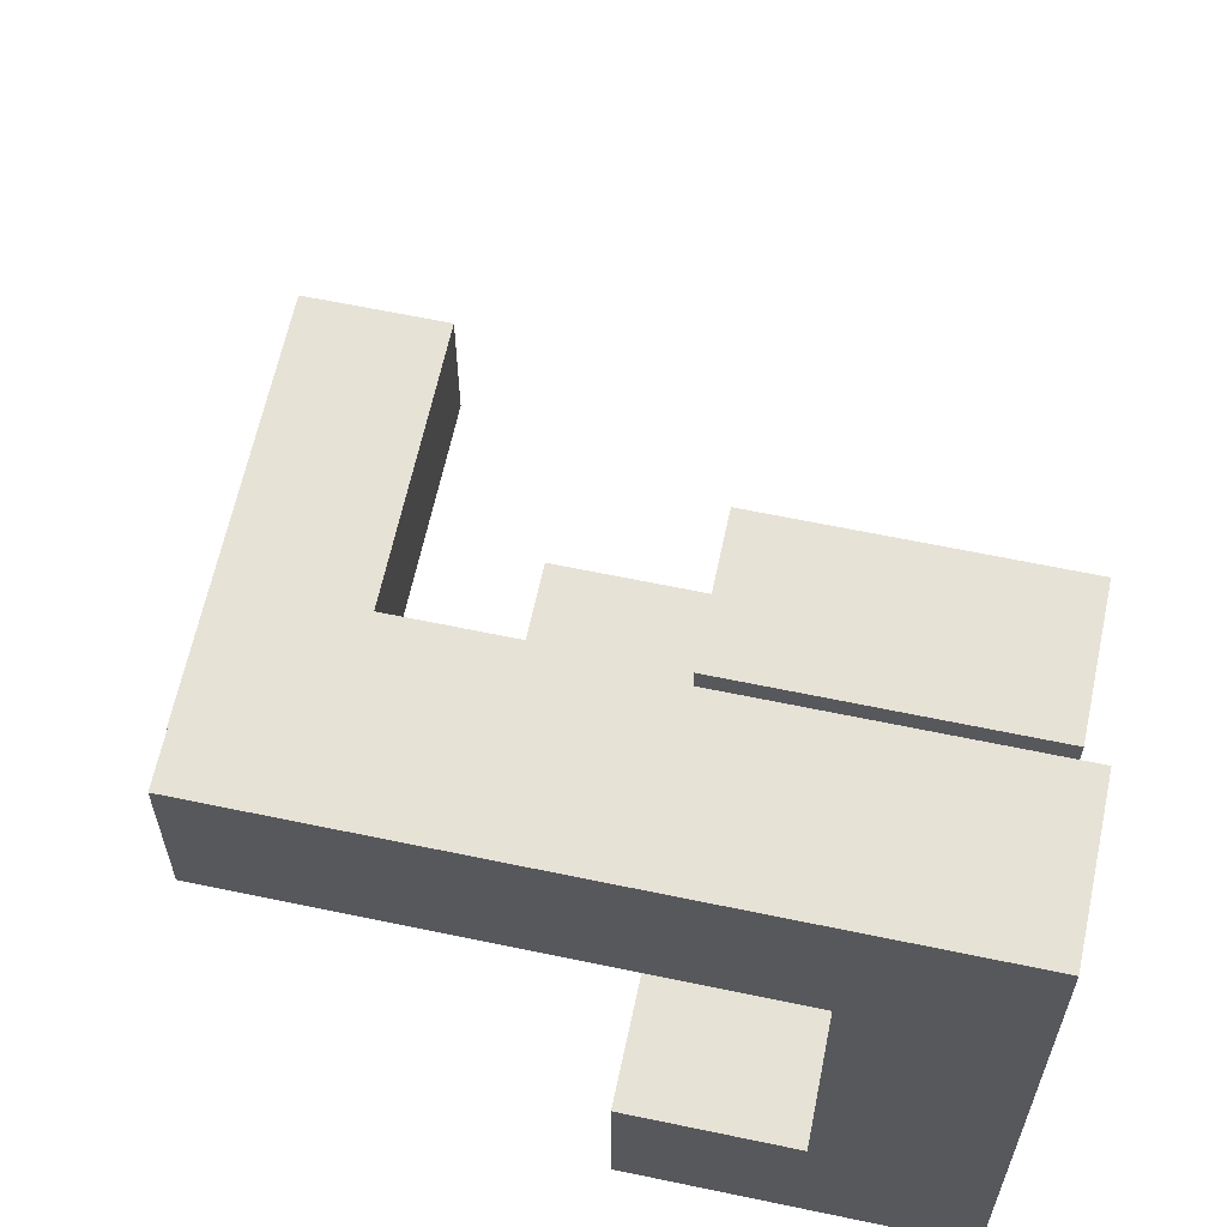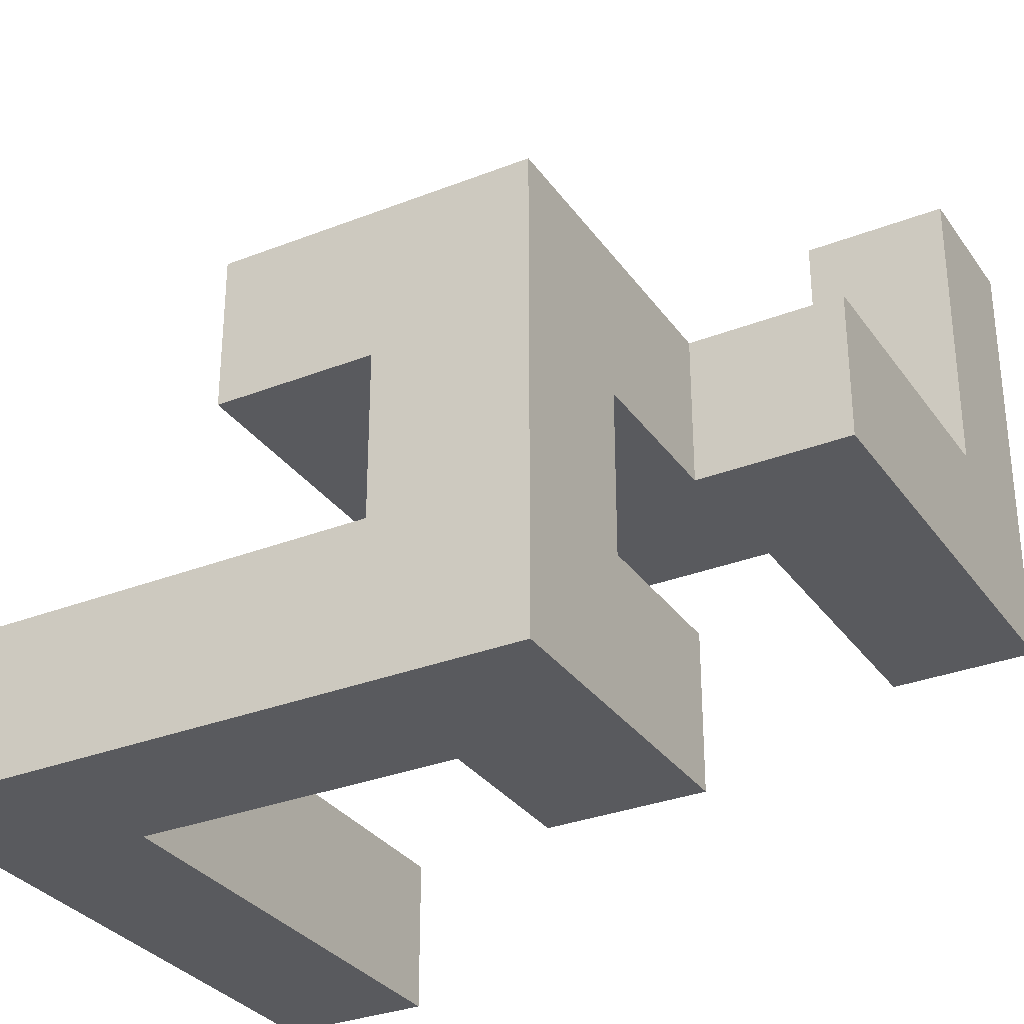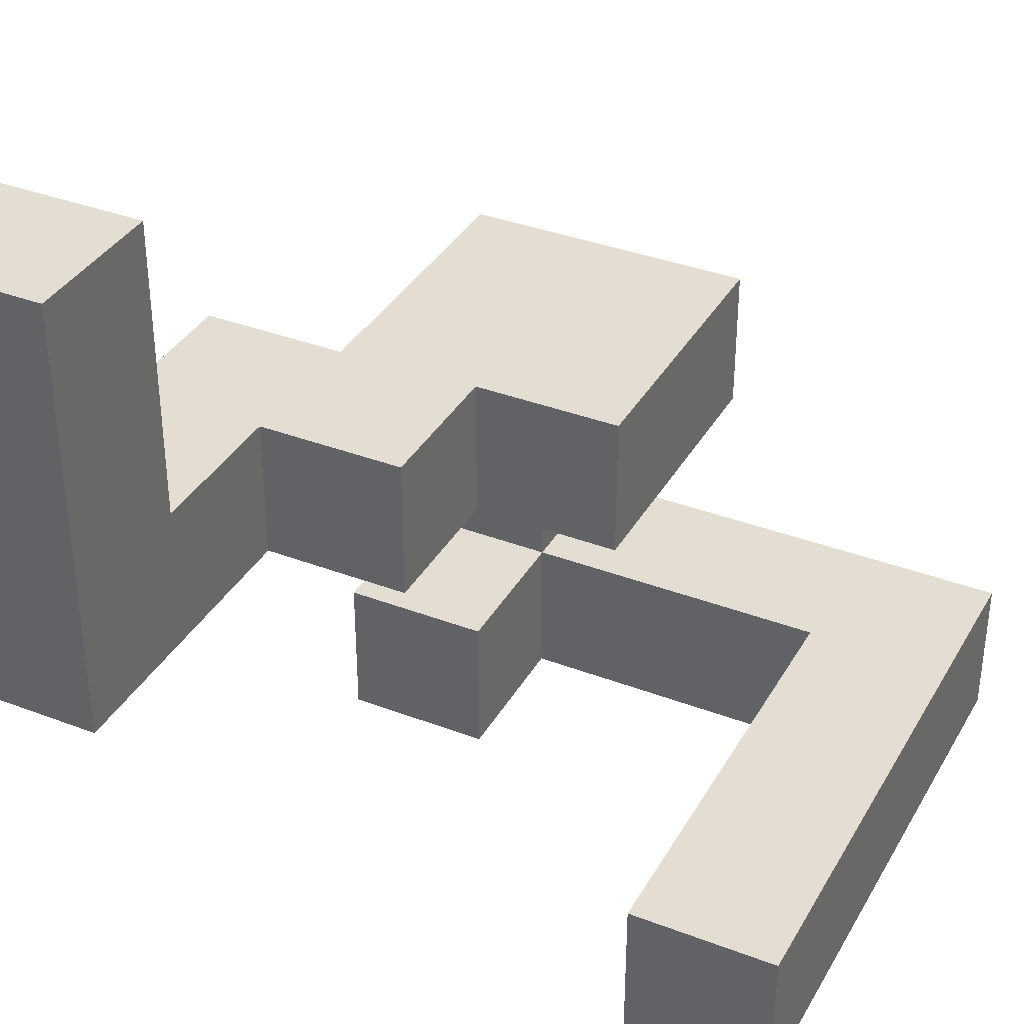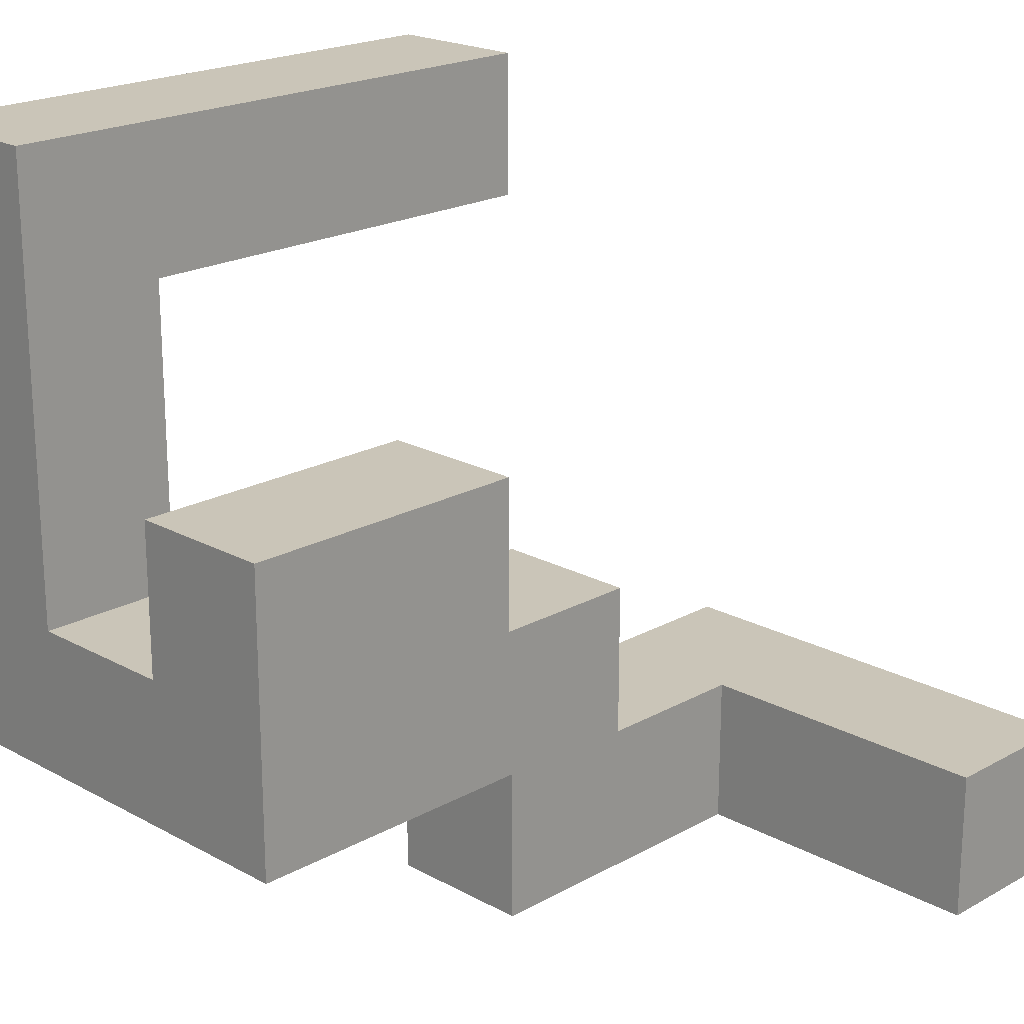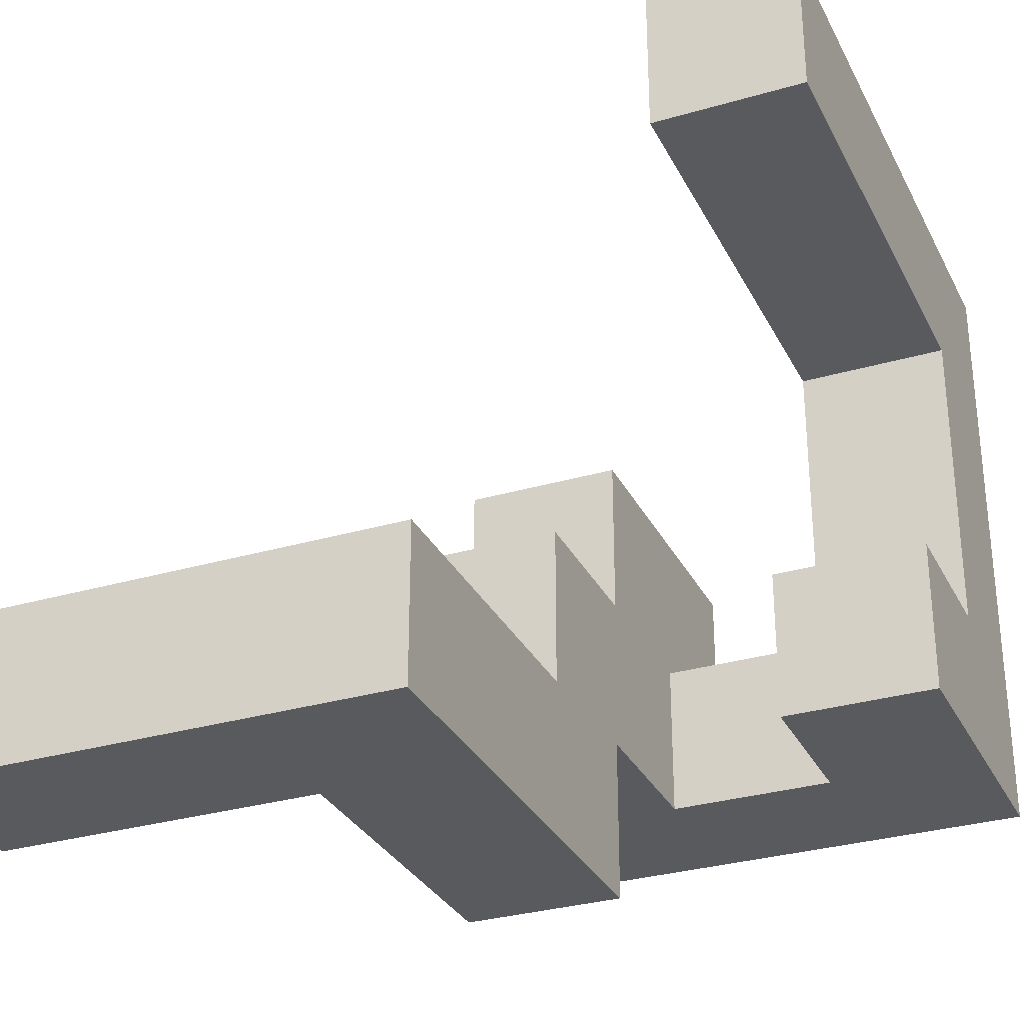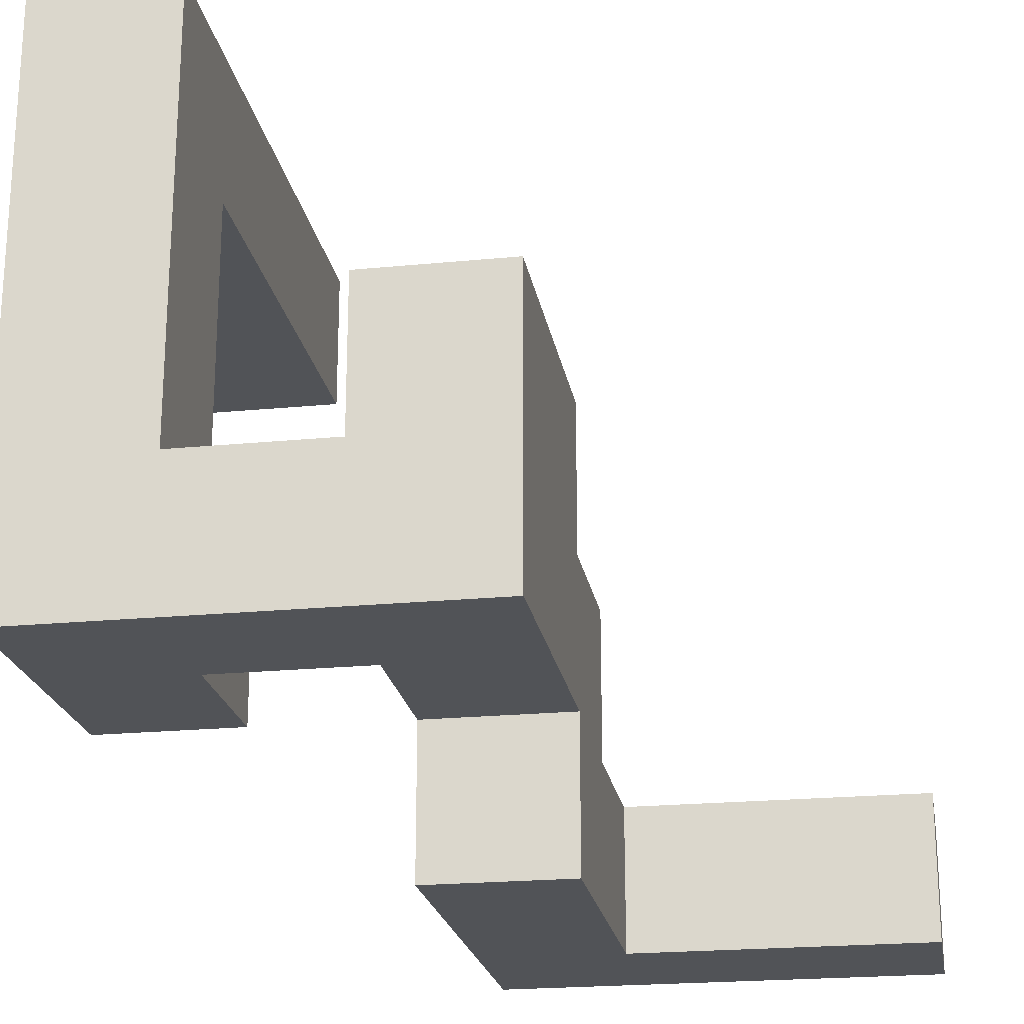
<metadata>
{"format":"obj","ext":"obj","renderer":"f3d","projection":"perspective","resolution":1024,"background":"white","views":[{"elev":62.9,"azim":12.0,"up":"+Z"},{"elev":-31.4,"azim":119.1,"up":"+Y"},{"elev":36.2,"azim":-63.5,"up":"+Y"},{"elev":20.5,"azim":134.8,"up":"+Z"},{"elev":-30.7,"azim":-67.1,"up":"+Z"},{"elev":-21.9,"azim":99.7,"up":"+Z"}]}
</metadata>
<code>
v -0.8283 -0.1617 -0.8283
v -0.8283 -0.1617 -0.505
v -0.8283 0.1617 -0.505
v -0.8283 0.1617 -0.8283
v -0.8283 0.1667 -0.505
v -0.8283 0.1667 -0.8283
v -0.505 0.1617 -0.8283
v -0.505 0.1667 -0.8283
v -0.505 0.1667 -0.505
v -0.505 0.1617 -0.505
v -0.505 -0.1617 -0.8283
v -0.505 -0.1617 -0.505
v -0.5 -0.1617 -0.8283
v -0.5 -0.1617 -0.505
v -0.5 0.1617 -0.505
v -0.5 0.1617 -0.8283
v -0.495 -0.1617 -0.8283
v -0.495 -0.1617 -0.505
v -0.1717 -0.1617 -0.8283
v -0.1717 -0.1617 -0.505
v -0.1667 -0.1617 -0.8283
v -0.1667 -0.1617 -0.505
v -0.495 0.1617 -0.505
v -0.495 0.1617 -0.8283
v -0.1717 0.1617 -0.505
v -0.1717 0.1617 -0.8283
v -0.1667 0.1617 -0.505
v -0.1667 0.1617 -0.8283
v -0.1617 -0.1617 -0.505
v -0.1617 -0.1617 -0.5
v -0.1617 0.1617 -0.5
v -0.1617 0.1617 -0.505
v 0.1617 -0.1617 -0.8283
v 0.1617 0.1617 -0.8283
v 0.1617 0.1617 -0.505
v 0.1617 -0.1617 -0.505
v 0.1617 0.1617 -0.5
v 0.1617 -0.1617 -0.5
v -0.1617 -0.1617 -0.8283
v -0.1617 0.1617 -0.8283
v -0.8283 0.1717 -0.505
v -0.8283 0.1717 -0.8283
v -0.8283 0.495 -0.505
v -0.8283 0.495 -0.8283
v -0.8283 0.5 -0.505
v -0.8283 0.5 -0.8283
v -0.505 0.1717 -0.8283
v -0.505 0.1717 -0.505
v -0.505 0.495 -0.8283
v -0.505 0.495 -0.505
v -0.505 0.5 -0.8283
v -0.505 0.5 -0.505
v -0.8283 0.505 -0.505
v -0.8283 0.505 -0.8283
v -0.8283 0.8283 -0.505
v -0.8283 0.8283 -0.8283
v -0.505 0.505 -0.8283
v -0.505 0.505 -0.505
v -0.505 0.8283 -0.8283
v -0.505 0.8283 -0.505
v 0.1717 -0.8283 -0.495
v 0.1717 -0.8283 -0.1717
v 0.1717 -0.505 -0.1717
v 0.1717 -0.505 -0.495
v 0.495 -0.8283 -0.495
v 0.495 -0.8283 -0.1717
v 0.5 -0.8283 -0.495
v 0.5 -0.8283 -0.1717
v 0.495 -0.505 -0.1717
v 0.495 -0.505 -0.495
v 0.5 -0.505 -0.1717
v 0.5 -0.505 -0.495
v 0.505 -0.505 -0.495
v 0.505 -0.505 -0.1717
v 0.505 -0.5 -0.1717
v 0.505 -0.5 -0.495
v 0.505 -0.8283 -0.1717
v 0.505 -0.8283 -0.1667
v 0.505 -0.505 -0.1667
v 0.8283 -0.8283 -0.495
v 0.8283 -0.505 -0.495
v 0.8283 -0.505 -0.1717
v 0.8283 -0.8283 -0.1717
v 0.8283 -0.5 -0.495
v 0.8283 -0.5 -0.1717
v 0.8283 -0.505 -0.1667
v 0.8283 -0.8283 -0.1667
v 0.505 -0.8283 -0.495
v 0.505 -0.495 -0.1717
v 0.505 -0.495 -0.495
v 0.505 -0.1717 -0.1717
v 0.505 -0.1717 -0.495
v 0.505 -0.1667 -0.1717
v 0.505 -0.1667 -0.495
v 0.8283 -0.495 -0.495
v 0.8283 -0.495 -0.1717
v 0.8283 -0.1717 -0.495
v 0.8283 -0.1717 -0.1717
v 0.8283 -0.1667 -0.495
v 0.8283 -0.1667 -0.1717
v -0.1617 -0.1617 -0.495
v -0.1617 0.1617 -0.495
v -0.1617 -0.1617 -0.1717
v -0.1617 0.1617 -0.1717
v 0.1617 0.1617 -0.495
v 0.1617 -0.1617 -0.495
v 0.1617 -0.1617 -0.1717
v 0.1667 -0.1617 -0.495
v 0.1667 -0.1617 -0.1717
v 0.1617 0.1617 -0.1717
v 0.1667 0.1617 -0.1717
v 0.1667 0.1617 -0.495
v 0.1717 -0.1617 -0.1717
v 0.1717 -0.1617 -0.1667
v 0.1717 0.1617 -0.1667
v 0.1717 0.1617 -0.1717
v 0.1717 -0.1617 -0.495
v 0.495 -0.1617 -0.495
v 0.495 -0.1617 -0.1717
v 0.495 -0.1617 -0.1667
v 0.5 -0.1617 -0.495
v 0.5 -0.1617 -0.1717
v 0.5 -0.1617 -0.1667
v 0.1717 0.1617 -0.495
v 0.495 0.1617 -0.1717
v 0.495 0.1617 -0.495
v 0.495 0.1617 -0.1667
v 0.5 0.1617 -0.1717
v 0.5 0.1617 -0.495
v 0.5 0.1617 -0.1667
v 0.505 -0.1617 -0.1717
v 0.505 -0.1617 -0.495
v 0.8283 -0.1617 -0.495
v 0.8283 -0.1617 -0.1717
v 0.8283 0.1617 -0.495
v 0.8283 0.1617 -0.1717
v 0.8283 0.1617 -0.1667
v 0.8283 -0.1617 -0.1667
v 0.505 -0.1617 -0.1667
v 0.505 0.1617 -0.1717
v 0.505 0.1617 -0.495
v 0.505 0.1617 -0.1667
v 0.505 -0.8283 -0.1617
v 0.505 -0.505 -0.1617
v 0.505 -0.8283 0.1617
v 0.505 -0.505 0.1617
v 0.505 -0.8283 0.1667
v 0.505 -0.505 0.1667
v 0.8283 -0.505 -0.1617
v 0.8283 -0.8283 -0.1617
v 0.8283 -0.505 0.1617
v 0.8283 -0.8283 0.1617
v 0.8283 -0.505 0.1667
v 0.8283 -0.8283 0.1667
v 0.1717 -0.1617 -0.1617
v 0.1717 0.1617 -0.1617
v 0.1717 -0.1617 0.1617
v 0.1717 0.1617 0.1617
v 0.495 -0.1617 -0.1617
v 0.495 -0.1617 0.1617
v 0.5 -0.1617 -0.1617
v 0.5 -0.1617 0.1617
v 0.495 0.1617 -0.1617
v 0.495 0.1617 0.1617
v 0.5 0.1617 -0.1617
v 0.5 0.1617 0.1617
v 0.8283 0.1617 -0.1617
v 0.8283 -0.1617 -0.1617
v 0.8283 0.1617 0.1617
v 0.8283 -0.1617 0.1617
v 0.505 -0.1617 -0.1617
v 0.505 -0.1617 0.1617
v 0.505 0.1617 -0.1617
v 0.505 0.1617 0.1617
v 0.505 -0.8283 0.1717
v 0.505 -0.505 0.1717
v 0.505 -0.8283 0.495
v 0.505 -0.505 0.495
v 0.505 -0.8283 0.5
v 0.505 -0.505 0.5
v 0.8283 -0.505 0.1717
v 0.8283 -0.8283 0.1717
v 0.8283 -0.505 0.495
v 0.8283 -0.8283 0.495
v 0.8283 -0.505 0.5
v 0.8283 -0.8283 0.5
v -0.495 -0.8283 0.505
v -0.495 -0.8283 0.8283
v -0.495 -0.505 0.8283
v -0.495 -0.505 0.505
v -0.1717 -0.8283 0.505
v -0.1717 -0.8283 0.8283
v -0.1667 -0.8283 0.505
v -0.1667 -0.8283 0.8283
v -0.1717 -0.505 0.8283
v -0.1717 -0.505 0.505
v -0.1667 -0.505 0.8283
v -0.1667 -0.505 0.505
v -0.1617 -0.8283 0.505
v -0.1617 -0.8283 0.8283
v 0.1617 -0.8283 0.505
v 0.1617 -0.8283 0.8283
v 0.1667 -0.8283 0.505
v 0.1667 -0.8283 0.8283
v -0.1617 -0.505 0.8283
v -0.1617 -0.505 0.505
v 0.1617 -0.505 0.8283
v 0.1617 -0.505 0.505
v 0.1667 -0.505 0.8283
v 0.1667 -0.505 0.505
v 0.1717 -0.8283 0.505
v 0.1717 -0.8283 0.8283
v 0.495 -0.8283 0.505
v 0.495 -0.8283 0.8283
v 0.5 -0.8283 0.505
v 0.5 -0.8283 0.8283
v 0.1717 -0.505 0.8283
v 0.1717 -0.505 0.505
v 0.495 -0.505 0.8283
v 0.495 -0.505 0.505
v 0.5 -0.505 0.8283
v 0.5 -0.505 0.505
v 0.505 -0.8283 0.505
v 0.505 -0.505 0.505
v 0.8283 -0.505 0.505
v 0.8283 -0.8283 0.505
v 0.8283 -0.505 0.8283
v 0.8283 -0.8283 0.8283
v 0.505 -0.8283 0.8283
v 0.505 -0.505 0.8283
f 1 2 3 4
f 4 3 5 6
f 7 8 9 10
f 1 11 12 2
f 11 13 14 12
f 7 10 15 16
f 1 4 7 11
f 11 7 16 13
f 4 6 8 7
f 2 12 10 3
f 12 14 15 10
f 3 10 9 5
f 13 17 18 14
f 17 19 20 18
f 19 21 22 20
f 16 15 23 24
f 24 23 25 26
f 26 25 27 28
f 13 16 24 17
f 17 24 26 19
f 19 26 28 21
f 14 18 23 15
f 18 20 25 23
f 20 22 27 25
f 29 30 31 32
f 33 34 35 36
f 36 35 37 38
f 21 39 29 22
f 39 33 36 29
f 29 36 38 30
f 28 27 32 40
f 40 32 35 34
f 32 31 37 35
f 21 28 40 39
f 39 40 34 33
f 22 29 32 27
f 6 5 41 42
f 42 41 43 44
f 44 43 45 46
f 8 47 48 9
f 47 49 50 48
f 49 51 52 50
f 6 42 47 8
f 42 44 49 47
f 44 46 51 49
f 5 9 48 41
f 41 48 50 43
f 43 50 52 45
f 46 45 53 54
f 54 53 55 56
f 51 57 58 52
f 57 59 60 58
f 56 55 60 59
f 46 54 57 51
f 54 56 59 57
f 45 52 58 53
f 53 58 60 55
f 61 62 63 64
f 61 65 66 62
f 65 67 68 66
f 64 63 69 70
f 70 69 71 72
f 61 64 70 65
f 65 70 72 67
f 62 66 69 63
f 66 68 71 69
f 73 74 75 76
f 77 78 79 74
f 80 81 82 83
f 81 84 85 82
f 83 82 86 87
f 67 88 77 68
f 88 80 83 77
f 77 83 87 78
f 72 71 74 73
f 74 79 86 82
f 67 72 73 88
f 88 73 81 80
f 73 76 84 81
f 68 77 74 71
f 74 82 85 75
f 76 75 89 90
f 90 89 91 92
f 92 91 93 94
f 84 95 96 85
f 95 97 98 96
f 97 99 100 98
f 76 90 95 84
f 90 92 97 95
f 92 94 99 97
f 75 85 96 89
f 89 96 98 91
f 91 98 100 93
f 30 101 102 31
f 101 103 104 102
f 38 37 105 106
f 30 38 106 101
f 101 106 107 103
f 106 108 109 107
f 31 102 105 37
f 102 104 110 105
f 105 110 111 112
f 106 105 112 108
f 103 107 110 104
f 107 109 111 110
f 113 114 115 116
f 108 117 113 109
f 117 118 119 113
f 113 119 120 114
f 118 121 122 119
f 119 122 123 120
f 112 111 116 124
f 124 116 125 126
f 116 115 127 125
f 126 125 128 129
f 125 127 130 128
f 108 112 124 117
f 117 124 126 118
f 118 126 129 121
f 109 113 116 111
f 94 93 131 132
f 99 133 134 100
f 133 135 136 134
f 134 136 137 138
f 121 132 131 122
f 122 131 139 123
f 131 134 138 139
f 129 128 140 141
f 128 130 142 140
f 141 140 136 135
f 140 142 137 136
f 94 132 133 99
f 121 129 141 132
f 132 141 135 133
f 93 100 134 131
f 78 143 144 79
f 143 145 146 144
f 145 147 148 146
f 87 86 149 150
f 150 149 151 152
f 152 151 153 154
f 78 87 150 143
f 143 150 152 145
f 145 152 154 147
f 79 144 149 86
f 144 146 151 149
f 146 148 153 151
f 114 155 156 115
f 155 157 158 156
f 114 120 159 155
f 155 159 160 157
f 120 123 161 159
f 159 161 162 160
f 115 156 163 127
f 156 158 164 163
f 127 163 165 130
f 163 164 166 165
f 157 160 164 158
f 160 162 166 164
f 138 137 167 168
f 168 167 169 170
f 123 139 171 161
f 161 171 172 162
f 139 138 168 171
f 171 168 170 172
f 130 165 173 142
f 165 166 174 173
f 142 173 167 137
f 173 174 169 167
f 162 172 174 166
f 172 170 169 174
f 147 175 176 148
f 175 177 178 176
f 177 179 180 178
f 154 153 181 182
f 182 181 183 184
f 184 183 185 186
f 147 154 182 175
f 175 182 184 177
f 177 184 186 179
f 148 176 181 153
f 176 178 183 181
f 178 180 185 183
f 187 188 189 190
f 187 191 192 188
f 191 193 194 192
f 190 189 195 196
f 196 195 197 198
f 187 190 196 191
f 191 196 198 193
f 188 192 195 189
f 192 194 197 195
f 193 199 200 194
f 199 201 202 200
f 201 203 204 202
f 198 197 205 206
f 206 205 207 208
f 208 207 209 210
f 193 198 206 199
f 199 206 208 201
f 201 208 210 203
f 194 200 205 197
f 200 202 207 205
f 202 204 209 207
f 203 211 212 204
f 211 213 214 212
f 213 215 216 214
f 210 209 217 218
f 218 217 219 220
f 220 219 221 222
f 203 210 218 211
f 211 218 220 213
f 213 220 222 215
f 204 212 217 209
f 212 214 219 217
f 214 216 221 219
f 179 223 224 180
f 186 185 225 226
f 226 225 227 228
f 215 223 229 216
f 179 186 226 223
f 223 226 228 229
f 222 221 230 224
f 180 224 225 185
f 224 230 227 225
f 215 222 224 223
f 216 229 230 221
f 229 228 227 230

</code>
